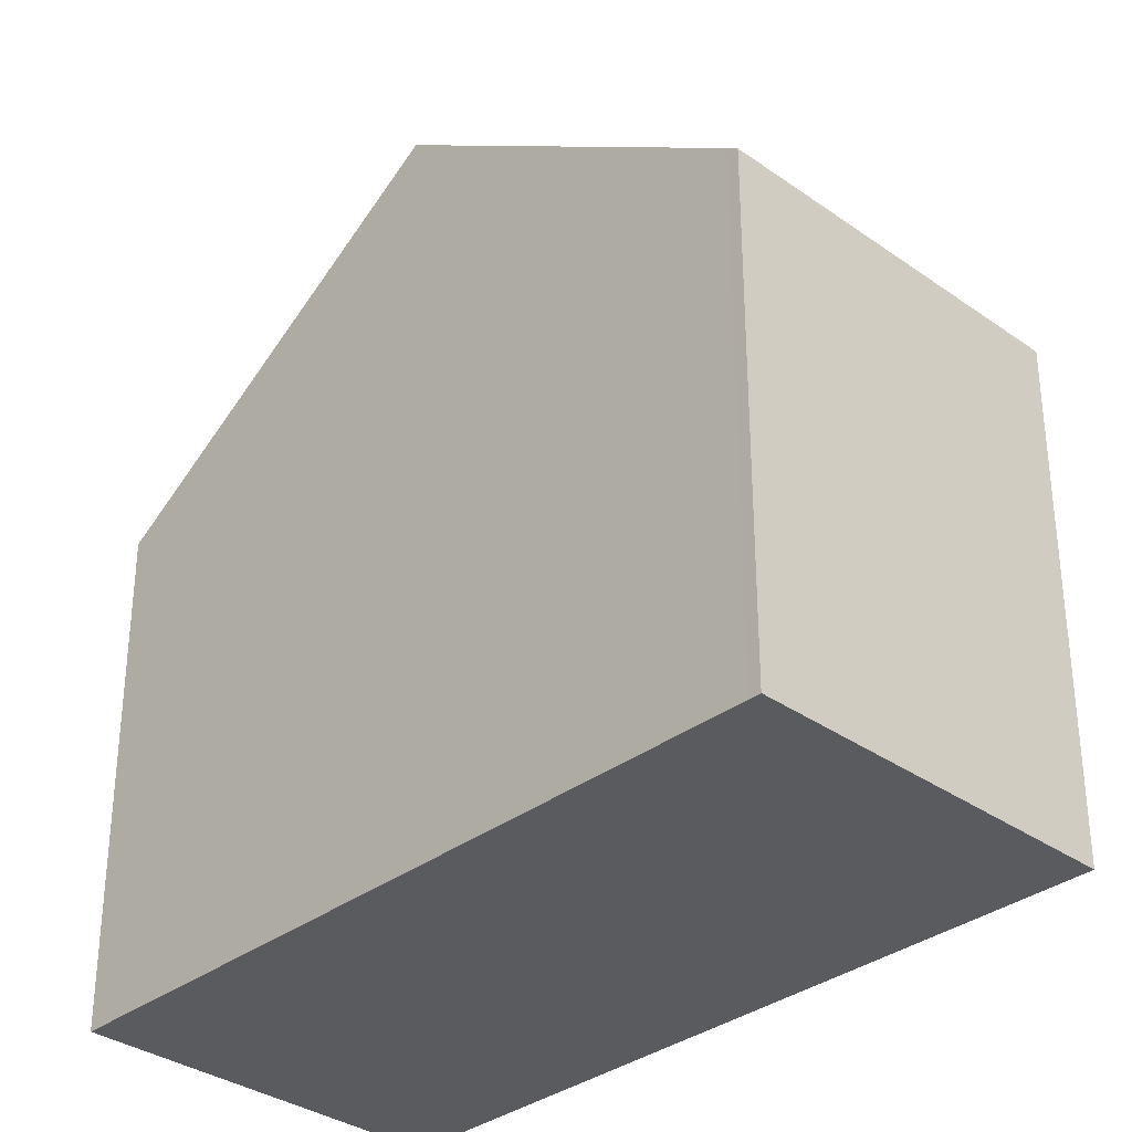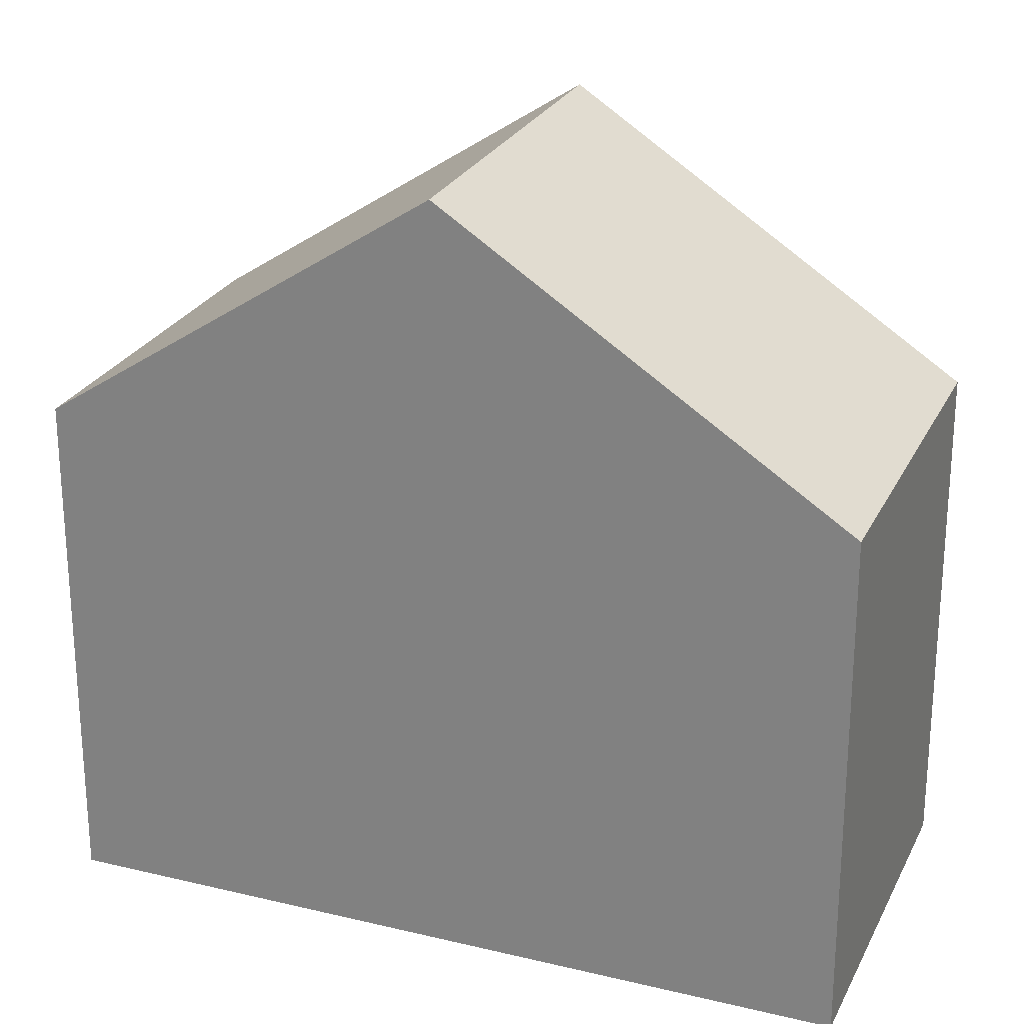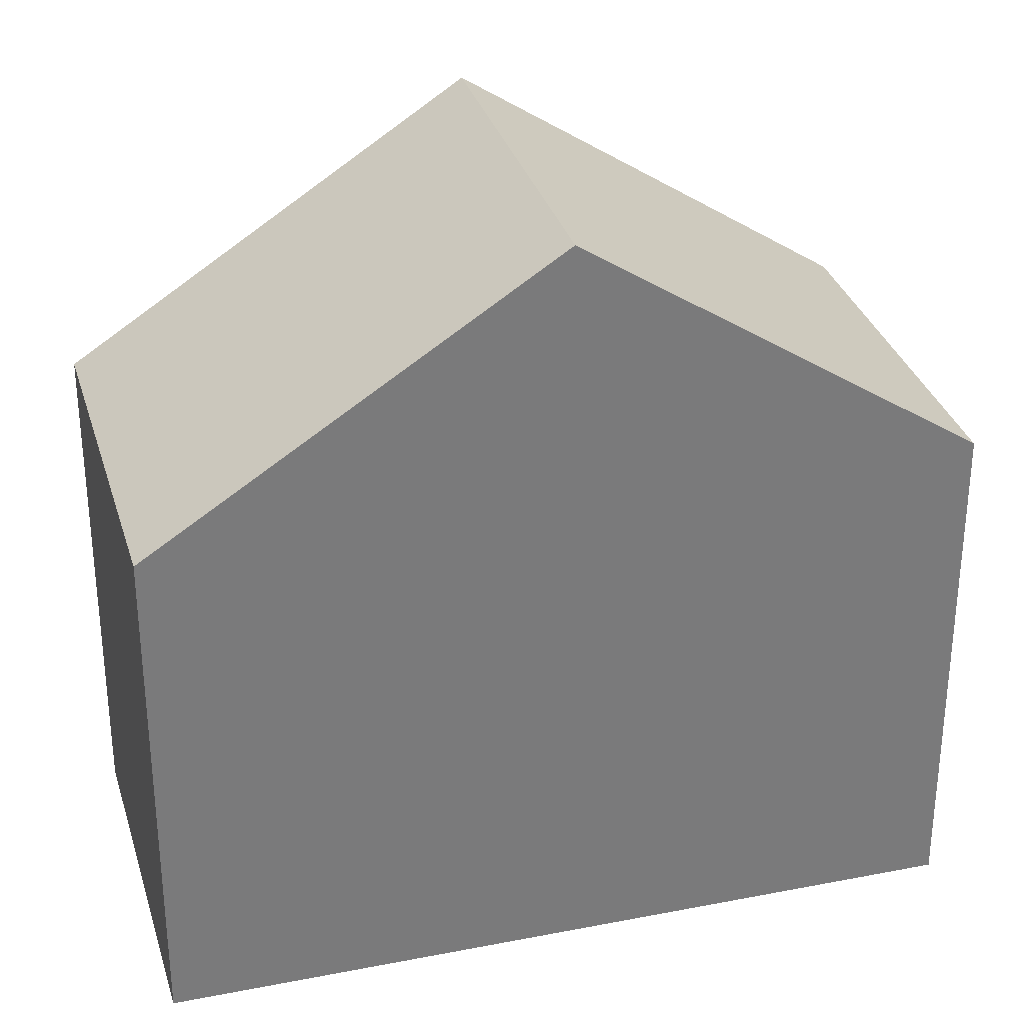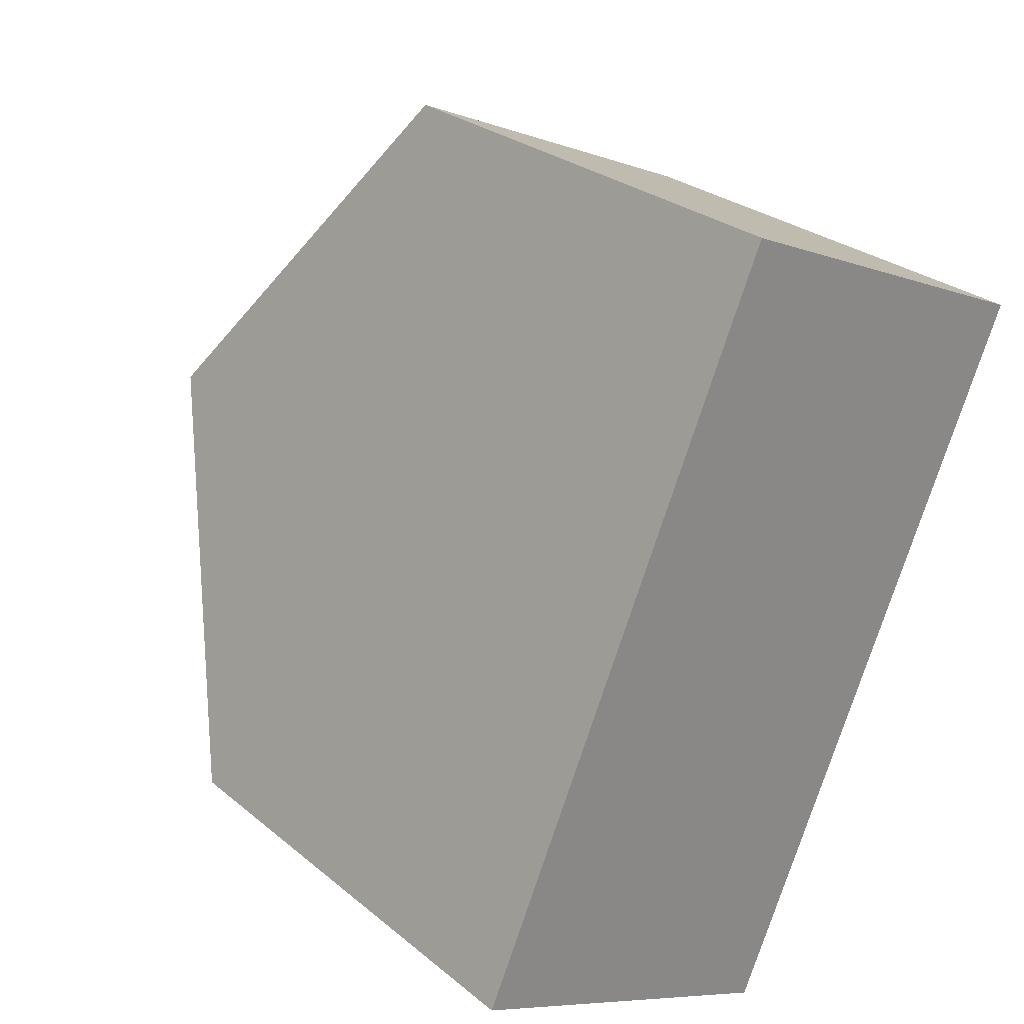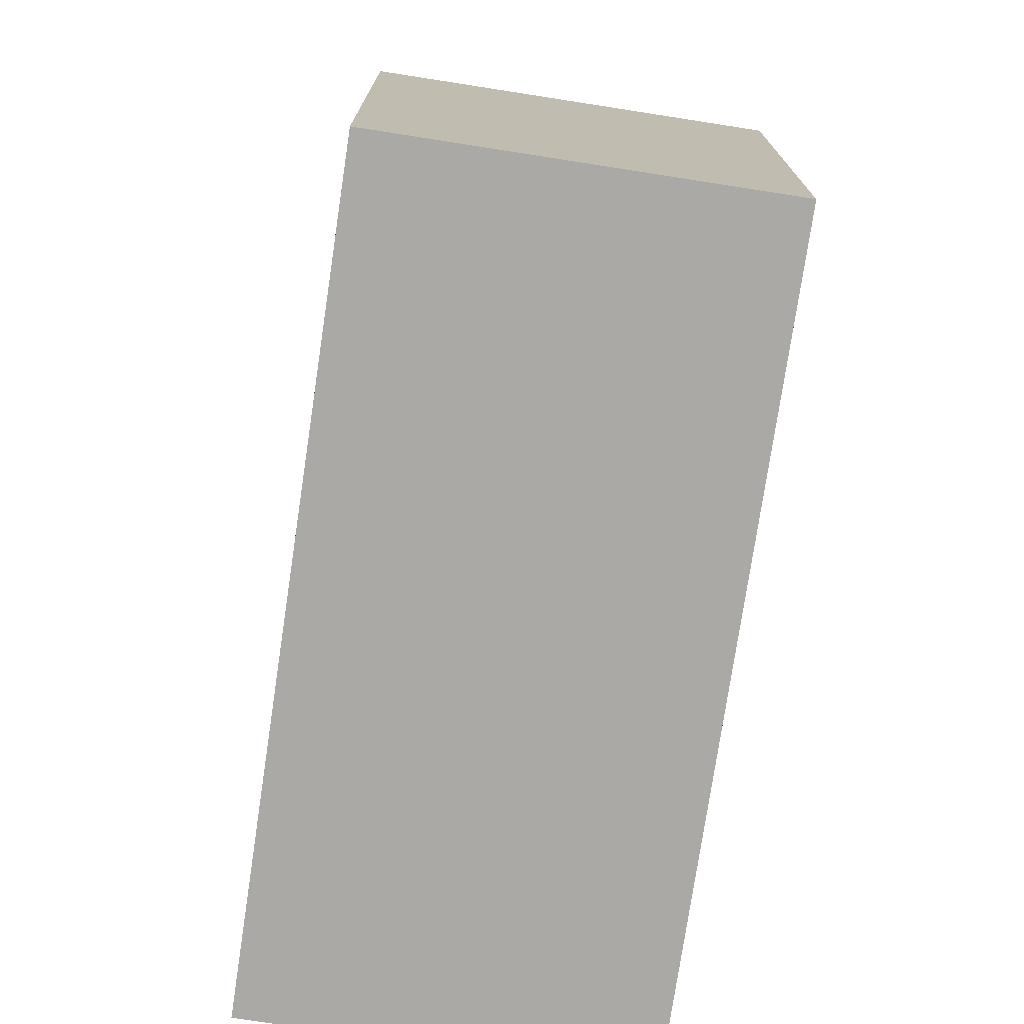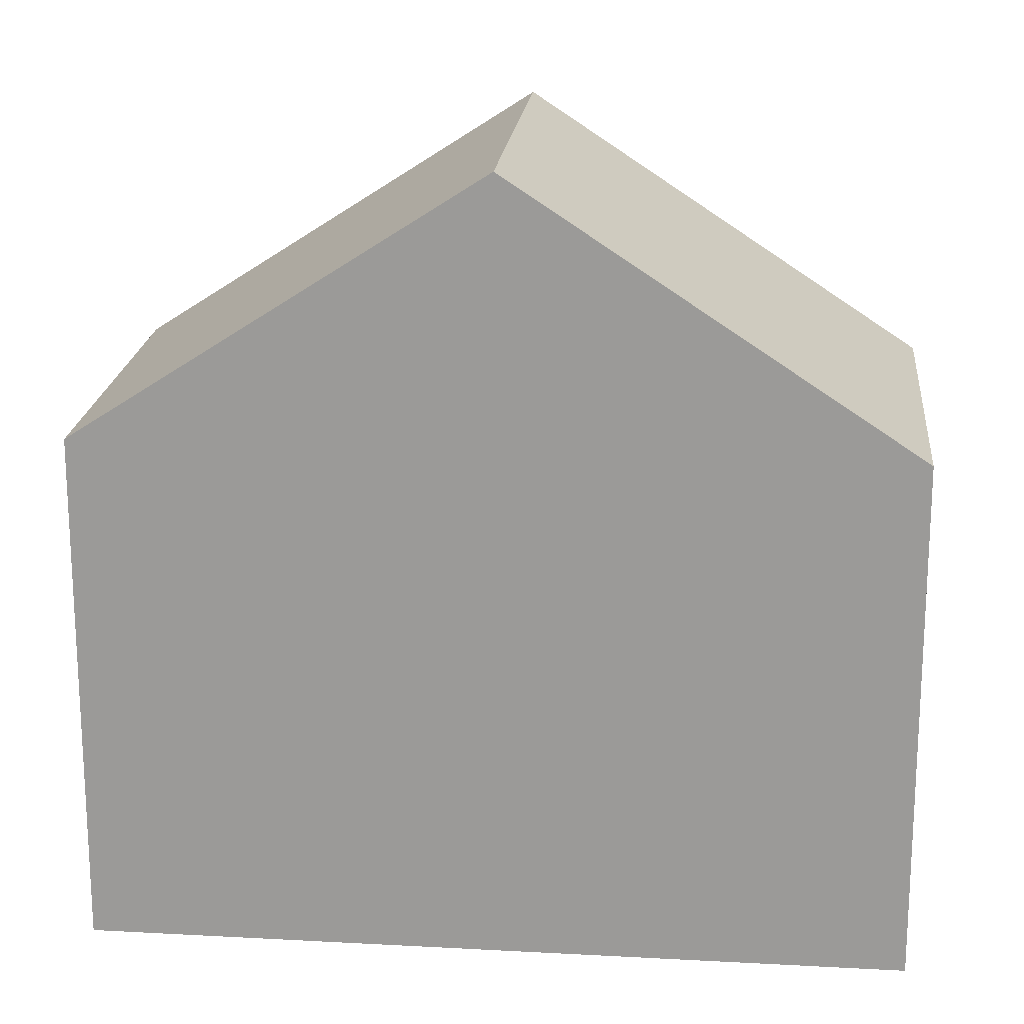
<metadata>
{"format":"obj","ext":"obj","renderer":"f3d","projection":"perspective","resolution":1024,"background":"white","views":[{"elev":-33.4,"azim":-20.3,"up":"+Z"},{"elev":25.1,"azim":-45.0,"up":"+Z"},{"elev":32.0,"azim":98.2,"up":"+Z"},{"elev":27.4,"azim":141.2,"up":"+Y"},{"elev":-75.5,"azim":-164.9,"up":"+Z"},{"elev":19.6,"azim":119.4,"up":"+Z"}]}
</metadata>
<code>
v 126.2 -2019 6.015
v 122 -2021 5.995
v 122.4 -2010 6.023
v 118.3 -2012 6.021
v 120.1 -2016 9.066
v 124.3 -2015 9.077
v 122 -2021 6.087
v 126.1 -2019 6.108
v 126.1 -2019 6.108
v 124.3 -2015 9.077
v 126.2 -2019 6.015
v 124.3 -2015 9.077
v 120.1 -2016 9.066
v 122.4 -2010 6.023
v 124.3 -2015 9.077
v 122.4 -2010 6.075
v 122.4 -2010 6.075
v 118.3 -2012 6.072
v 118.3 -2012 6.072
v 120.1 -2016 9.066
v 118.3 -2012 6.021
v 122 -2021 6.087
v 120.1 -2016 9.066
v 122 -2021 5.995
v 126.2 -2019 6.015
v 126.2 -2019 6.015
v 126.2 -2019 8.882e-16
v 126.2 -2019 8.882e-16
v 122 -2021 6.087
v 122 -2021 5.995
v 122 -2021 8.882e-16
v 122 -2021 0
v 122.4 -2010 6.075
v 122.4 -2010 6.023
v 122.4 -2010 0
v 122.4 -2010 0
v 118.3 -2012 6.021
v 118.3 -2012 6.021
v 118.3 -2012 8.882e-16
v 118.3 -2012 0
v 126.1 -2019 6.108
v 124.3 -2015 9.077
v 124.3 -2015 0
v 126.1 -2019 0
v 120.1 -2016 9.066
v 122 -2021 6.087
v 122 -2021 0
v 120.1 -2016 0
v 126.2 -2019 6.015
v 126.1 -2019 6.108
v 126.1 -2019 0
v 126.2 -2019 8.882e-16
v 122 -2021 5.995
v 126.2 -2019 6.015
v 126.2 -2019 8.882e-16
v 122 -2021 0
v 118.3 -2012 6.072
v 120.1 -2016 9.066
v 120.1 -2016 0
v 118.3 -2012 0
v 122.4 -2010 6.023
v 122.4 -2010 6.023
v 122.4 -2010 0
v 122.4 -2010 0
v 124.3 -2015 9.077
v 122.4 -2010 6.075
v 122.4 -2010 0
v 124.3 -2015 0
v 118.3 -2012 6.021
v 118.3 -2012 6.072
v 118.3 -2012 0
v 118.3 -2012 8.882e-16
v 122.4 -2010 6.023
v 118.3 -2012 6.021
v 118.3 -2012 0
v 122.4 -2010 0
v 122 -2021 5.995
v 122 -2021 5.995
v 122 -2021 0
v 122 -2021 8.882e-16
v 122.4 -2010 0
v 126.2 -2019 0
v 122 -2021 0
v 118.3 -2012 0
f 9 8 1 11
f 19 18 4 21
f 10 6 8 9
f 23 10 9 22
f 22 9 11 24
f 17 14 3 16
f 16 12 15 17
f 20 13 18 19
f 19 17 15 20
f 21 14 17 19
f 22 7 5 23
f 24 2 7 22
f 26 27 28 25
f 30 31 32 29
f 34 35 36 33
f 38 39 40 37
f 42 43 44 41
f 46 47 48 45
f 50 51 52 49
f 54 55 56 53
f 58 59 60 57
f 62 63 64 61
f 66 67 68 65
f 70 71 72 69
f 74 75 76 73
f 78 79 80 77
f 82 83 84 81

</code>
